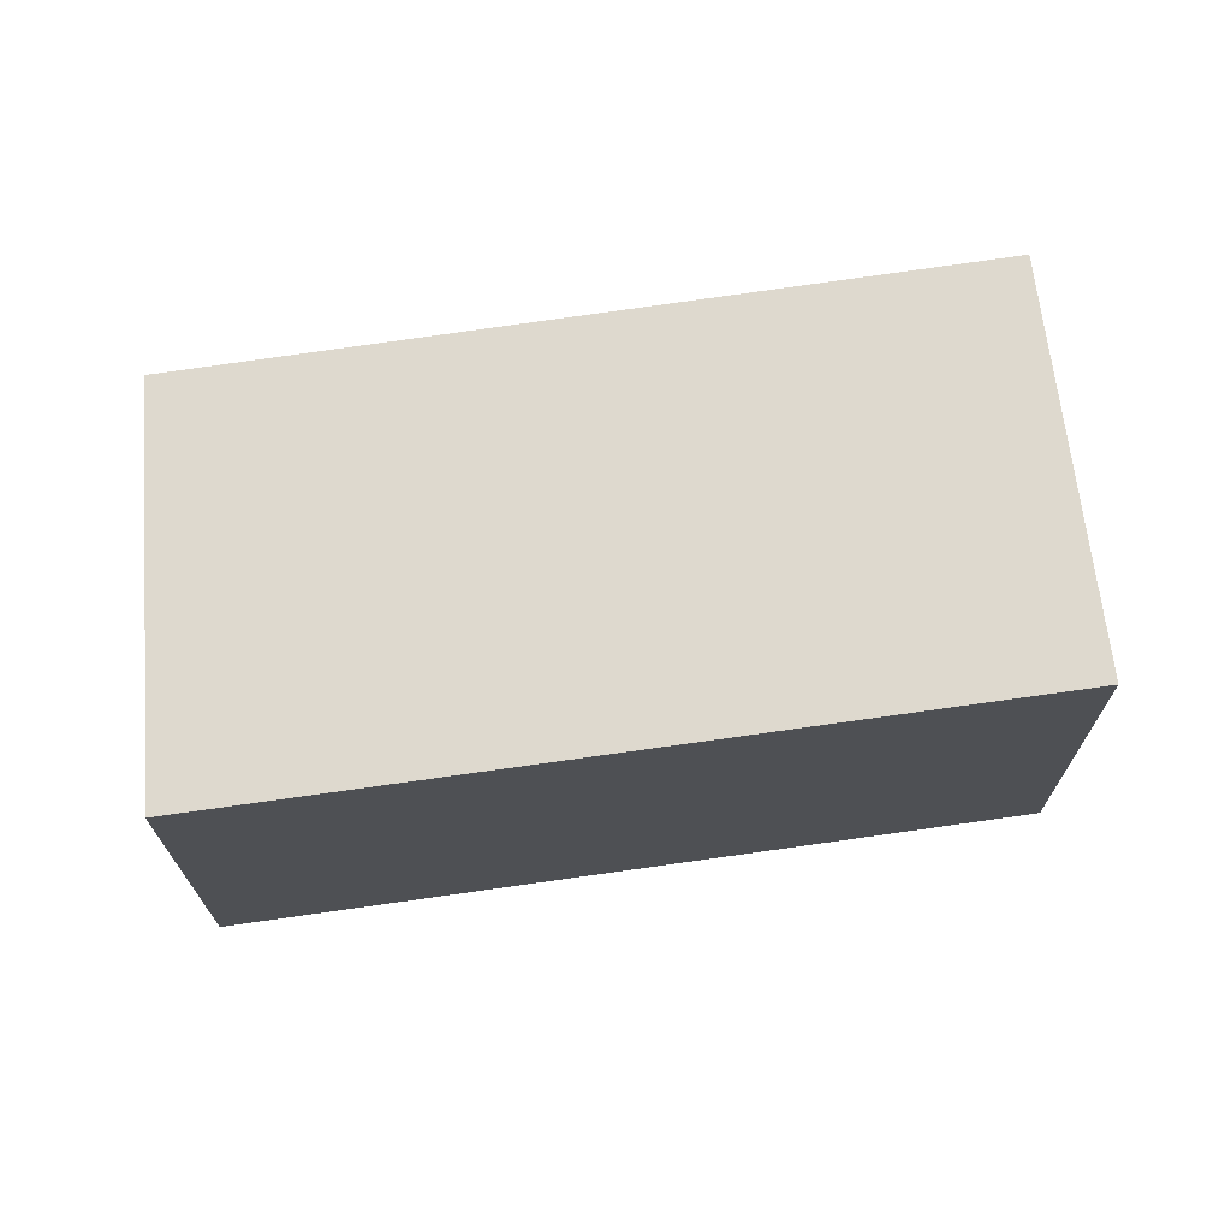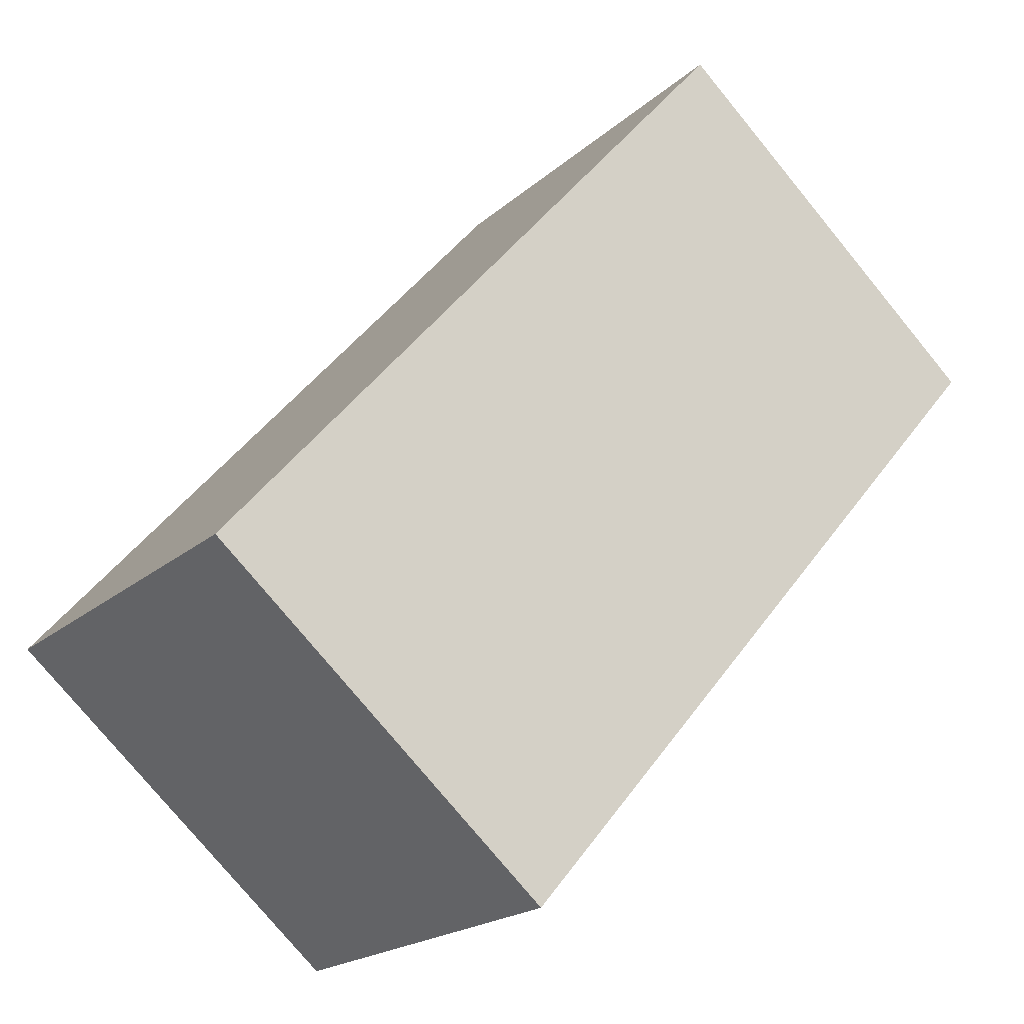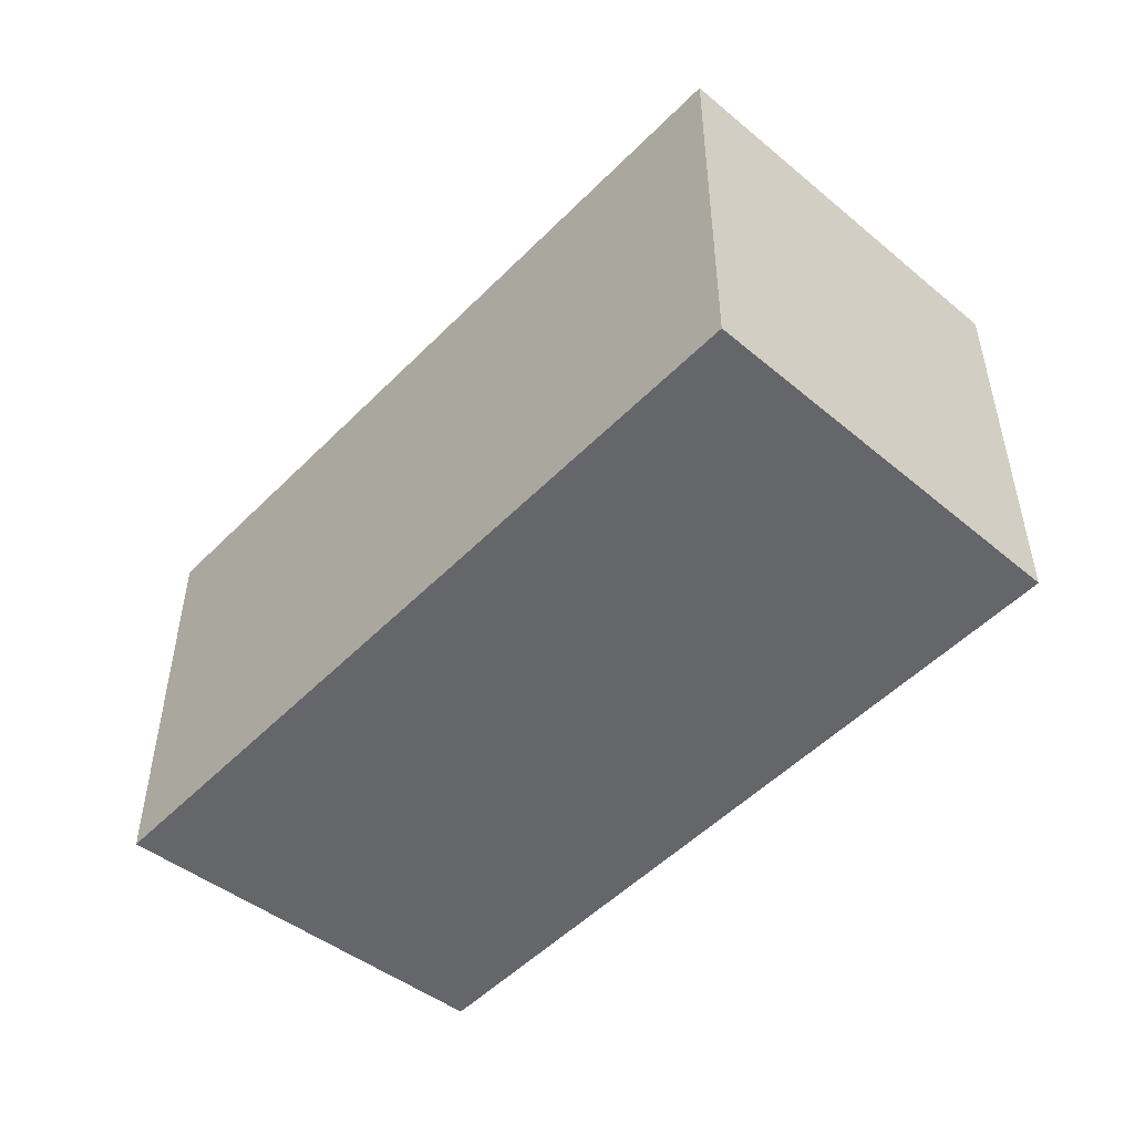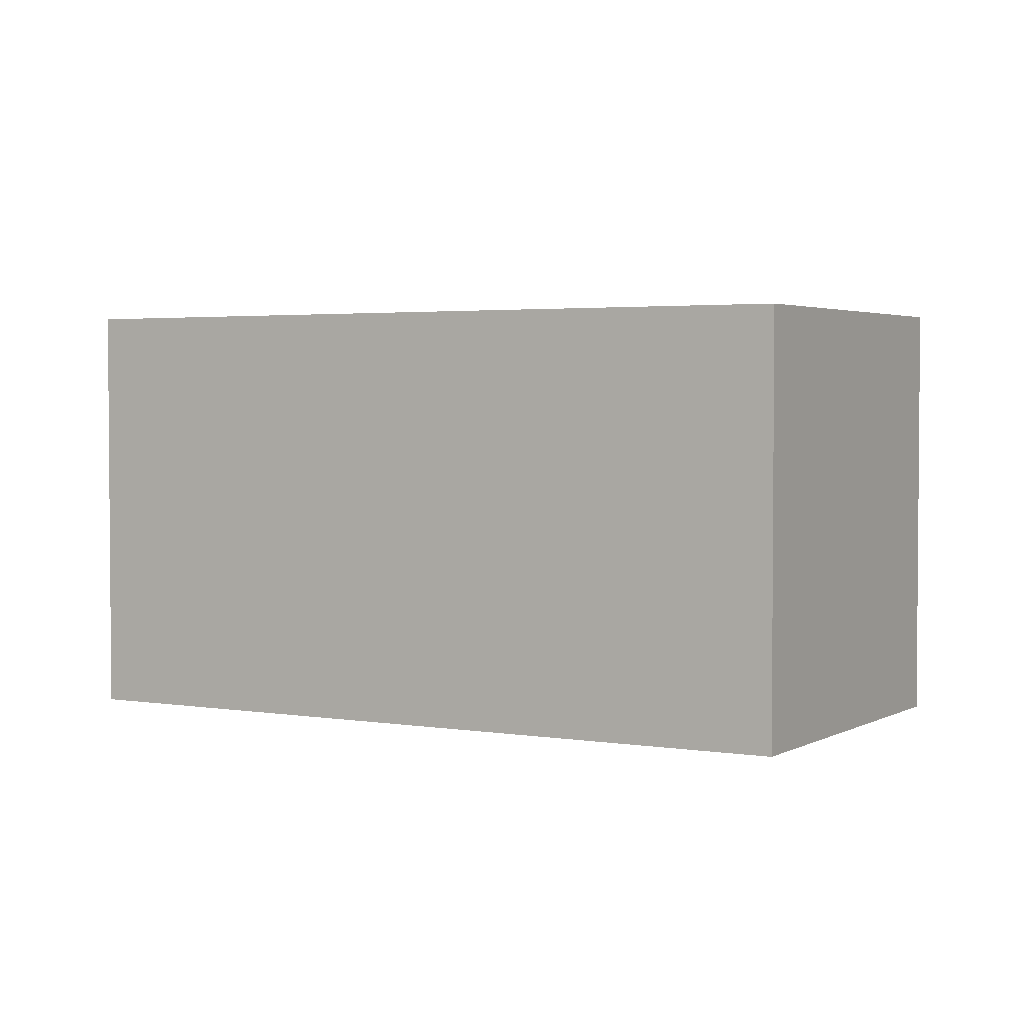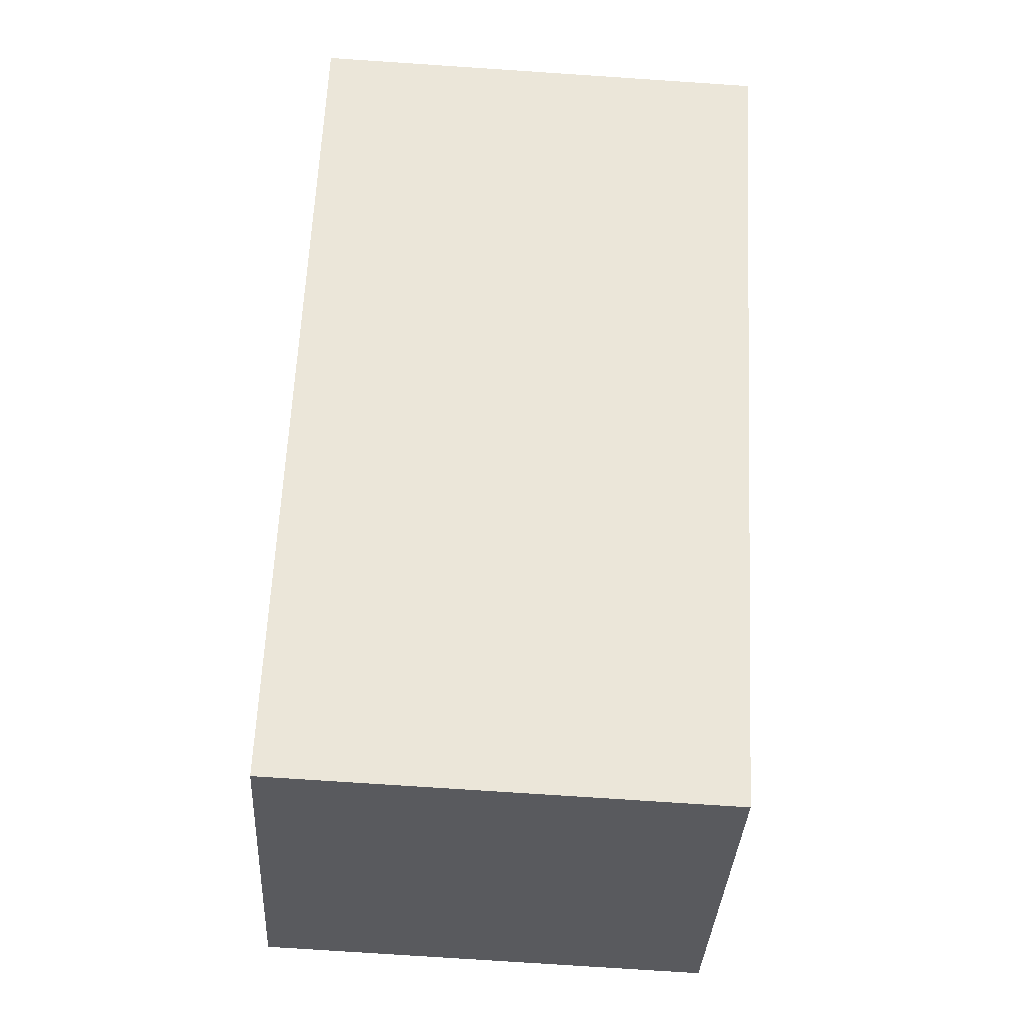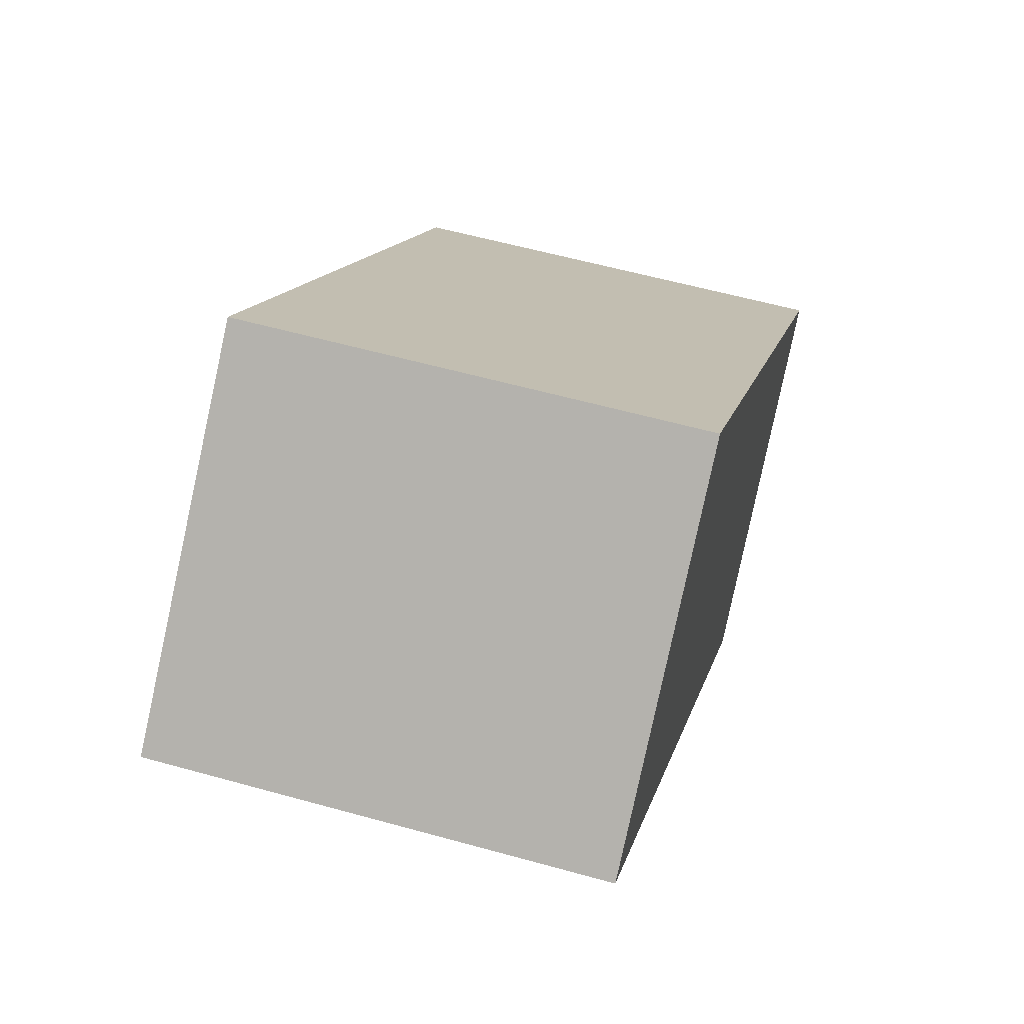
<metadata>
{"format":"obj","ext":"obj","renderer":"f3d","projection":"perspective","resolution":1024,"background":"white","views":[{"elev":71.4,"azim":126.8,"up":"+Y"},{"elev":-77.3,"azim":39.4,"up":"+Z"},{"elev":-51.9,"azim":-177.8,"up":"+Y"},{"elev":2.9,"azim":164.9,"up":"+Y"},{"elev":-76.0,"azim":86.2,"up":"+Z"},{"elev":58.2,"azim":106.1,"up":"+Z"}]}
</metadata>
<code>
v  2.324 1.802 2.299
v  1.19 1.802 -1.175
v  0 1.802 1.103e-16
v  3.588 1.802 1.232
v  0 0 0
v  2.324 -1.408e-16 2.299
v  3.588 -7.544e-17 1.232
v  1.19 7.195e-17 -1.175
g defaultobject
f 1 2 3
f 2 1 4
f 5 1 3
f 1 5 6
f 6 4 1
f 4 6 7
f 7 2 4
f 2 7 8
f 8 3 2
f 3 8 5
f 8 6 5
f 6 8 7

</code>
